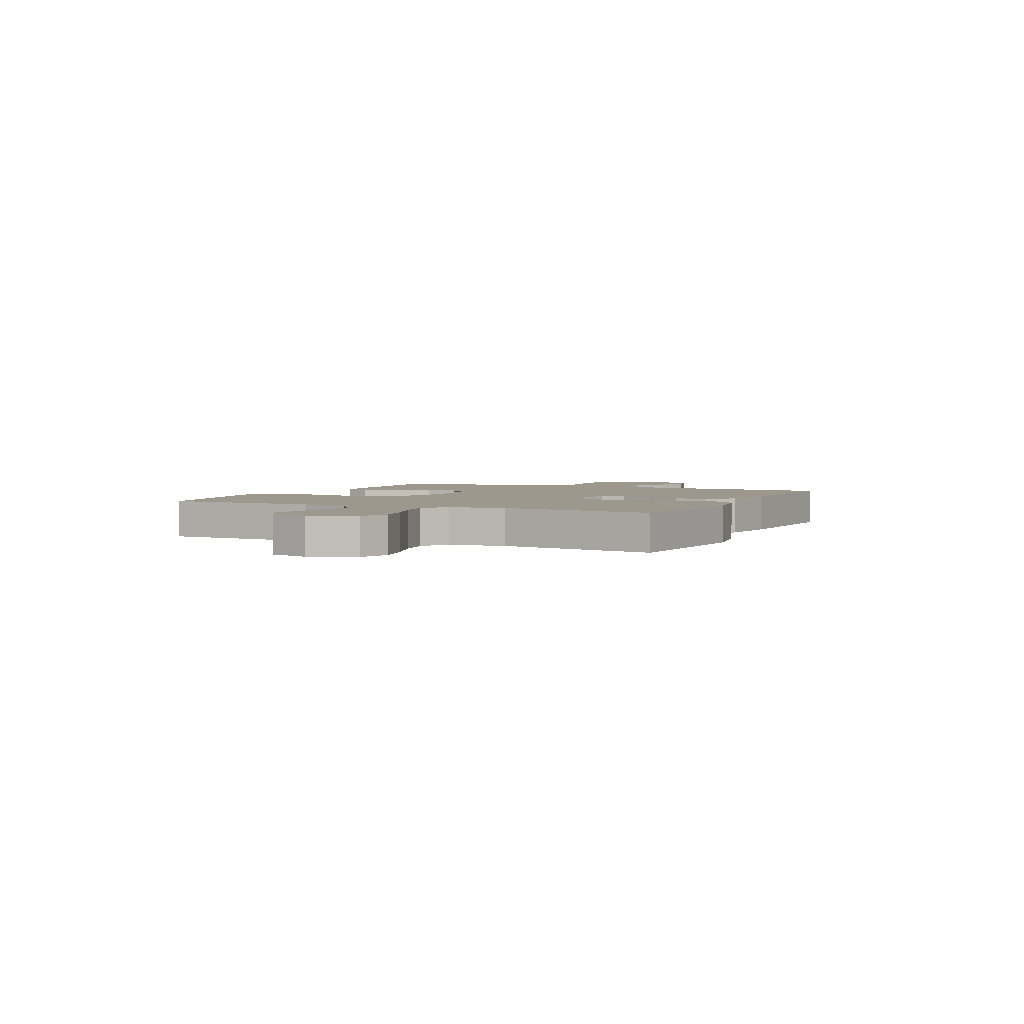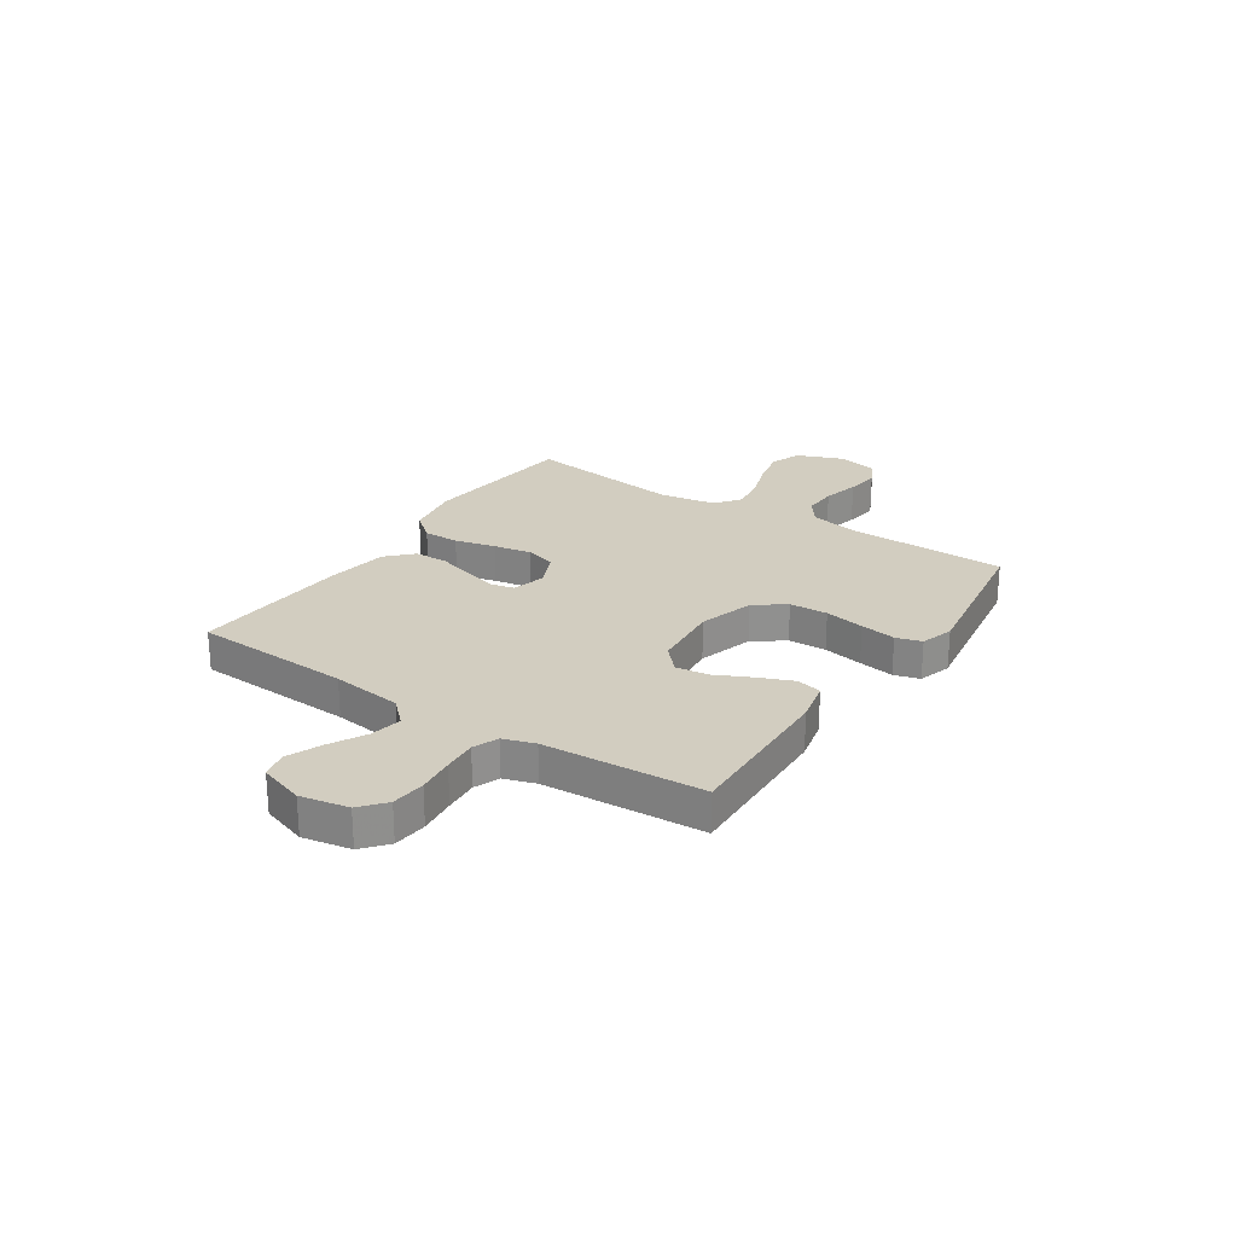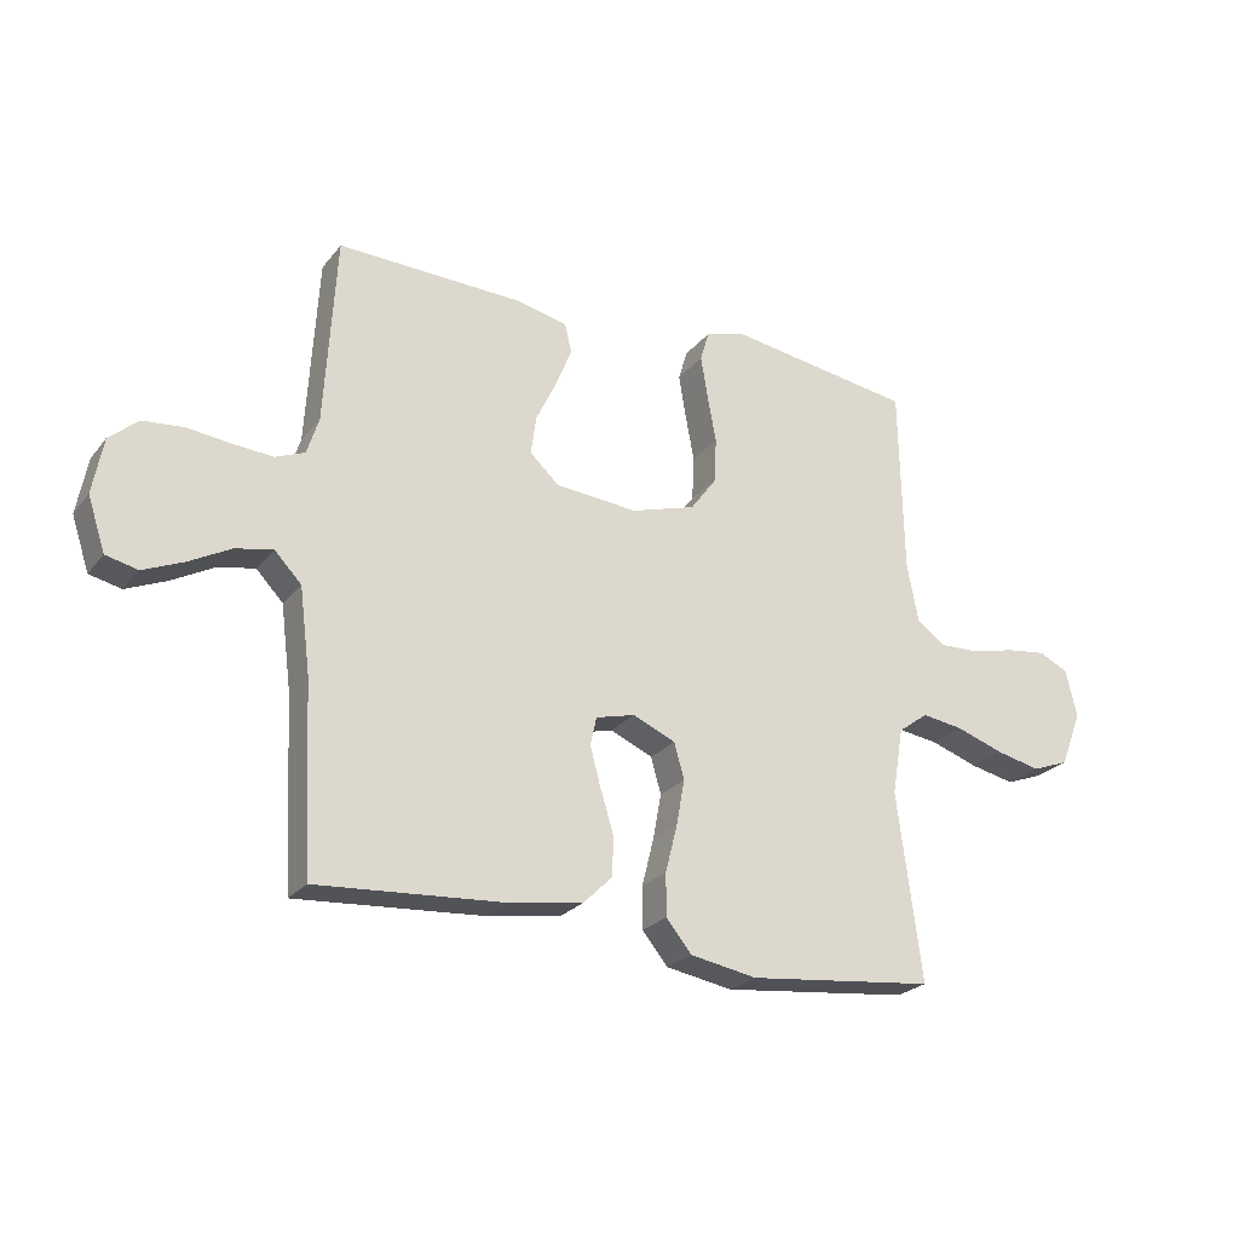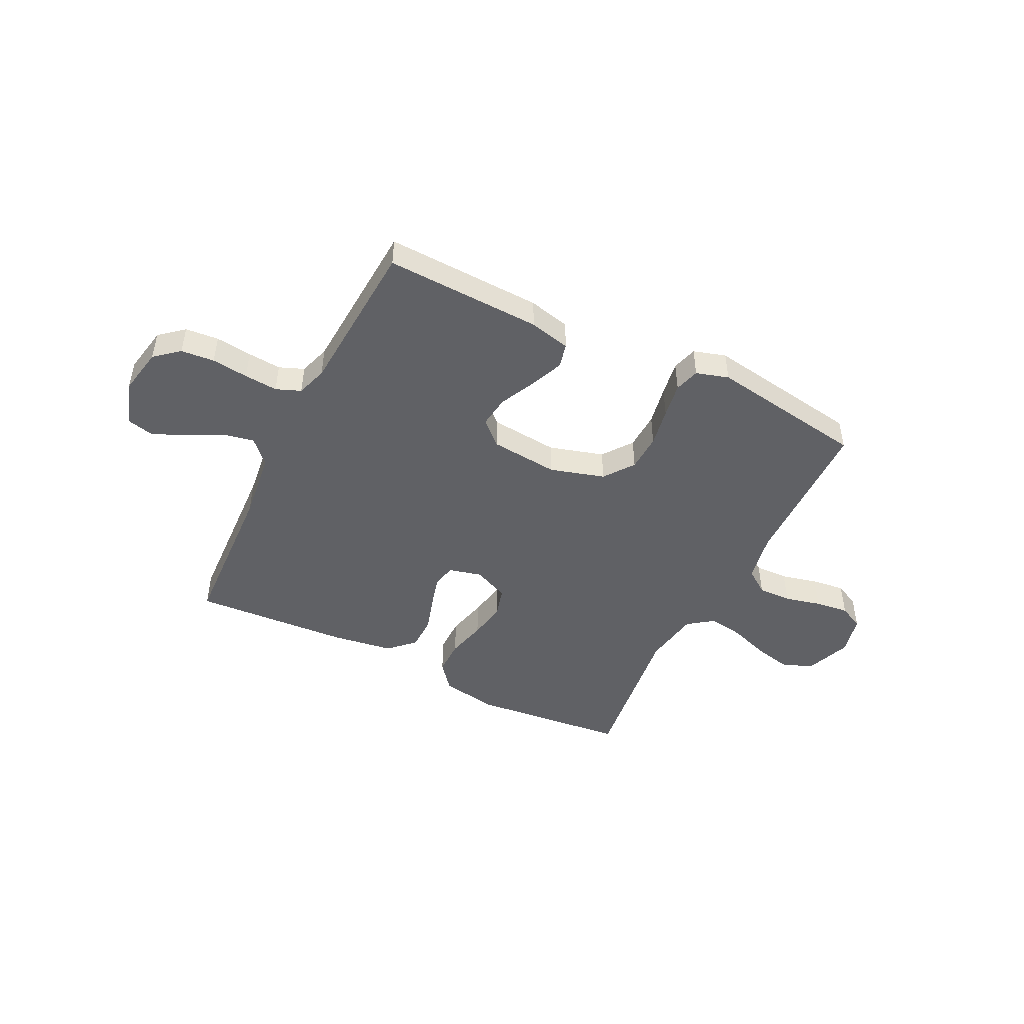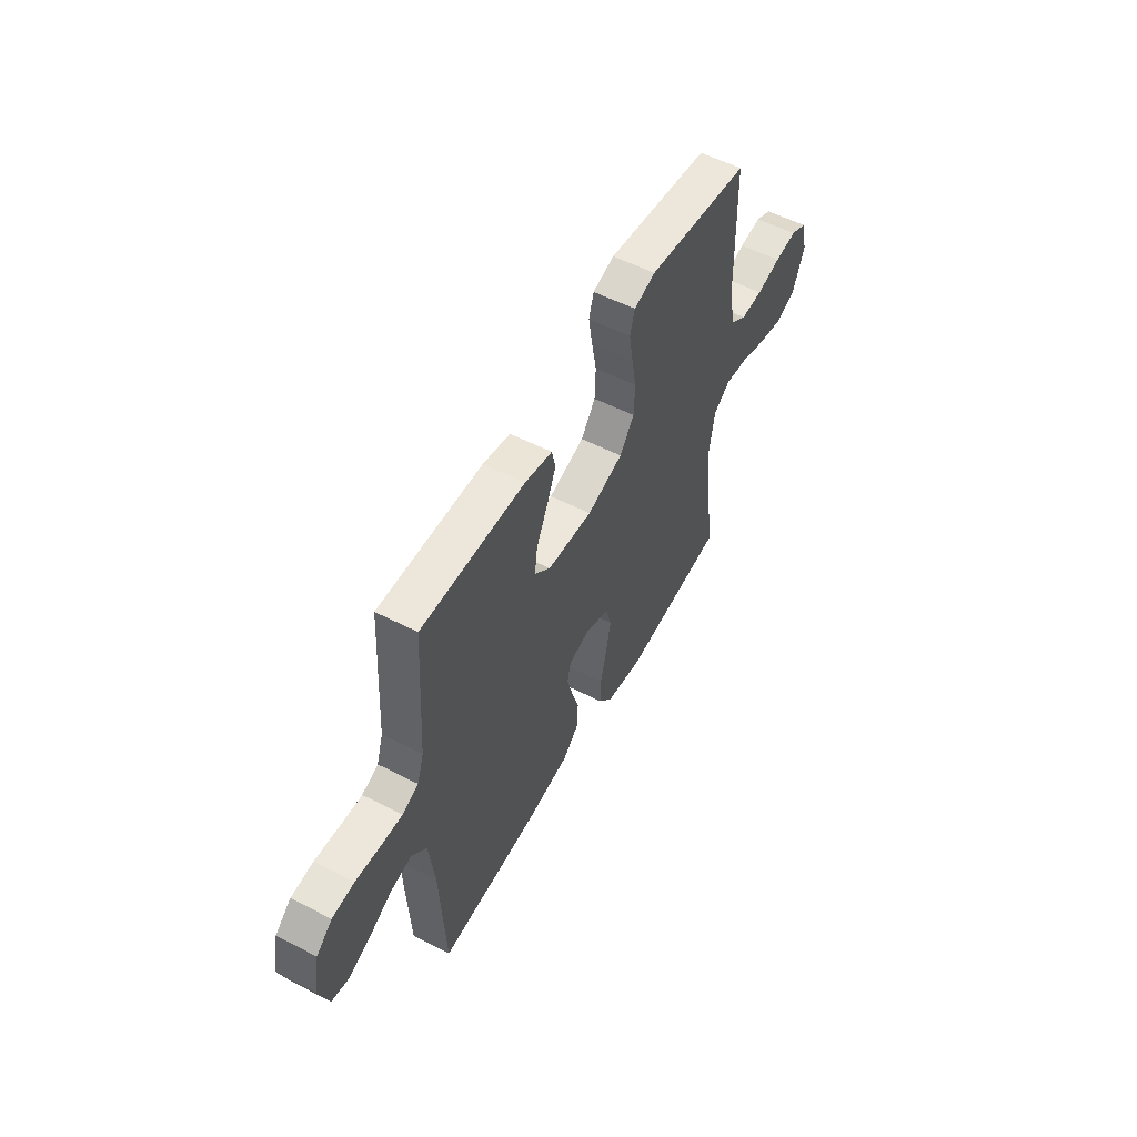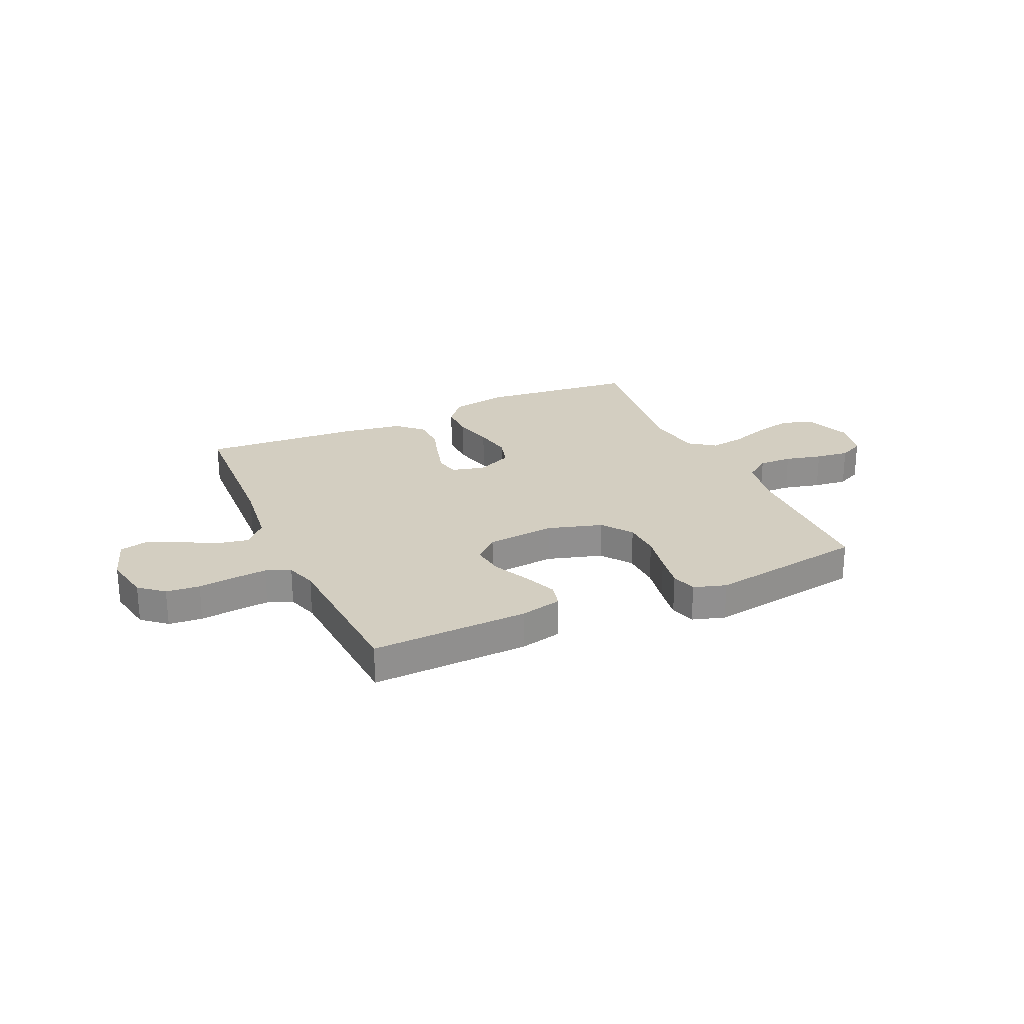
<metadata>
{"format":"obj","ext":"obj","renderer":"f3d","projection":"perspective","resolution":1024,"background":"white","views":[{"elev":3.1,"azim":115.3,"up":"+Y"},{"elev":24.7,"azim":-56.4,"up":"+Y"},{"elev":-24.1,"azim":-28.7,"up":"+Z"},{"elev":-47.4,"azim":-26.5,"up":"+Y"},{"elev":55.0,"azim":-61.5,"up":"+Z"},{"elev":25.0,"azim":-24.4,"up":"+Y"}]}
</metadata>
<code>
v -0.5 0.07 -0.5
v -0.515 0.07 -0.2
v -0.532 0.07 -0.067
v -0.575 0.07 -0.022
v -0.635 0.07 -0.034
v -0.702 0.07 -0.07
v -0.766 0.07 -0.097
v -0.817 0.07 -0.085
v -0.845 0.07 0
v -0.828 0.07 0.09
v -0.782 0.07 0.129
v -0.718 0.07 0.135
v -0.648 0.07 0.127
v -0.584 0.07 0.122
v -0.537 0.07 0.141
v -0.518 0.07 0.2
v -0.5 0.07 0.5
v -0.2 0.07 0.49
v -0.121 0.07 0.472
v -0.11 0.07 0.425
v -0.136 0.07 0.362
v -0.169 0.07 0.293
v -0.177 0.07 0.232
v -0.131 0.07 0.189
v 0 0.07 0.177
v 0.104 0.07 0.208
v 0.146 0.07 0.265
v 0.149 0.07 0.337
v 0.135 0.07 0.412
v 0.124 0.07 0.479
v 0.138 0.07 0.527
v 0.2 0.07 0.546
v 0.5 0.07 0.5
v 0.506 0.07 0.2
v 0.524 0.07 0.106
v 0.571 0.07 0.072
v 0.635 0.07 0.074
v 0.705 0.07 0.091
v 0.769 0.07 0.099
v 0.816 0.07 0.076
v 0.834 0.07 0
v 0.8 0.07 -0.088
v 0.741 0.07 -0.11
v 0.669 0.07 -0.094
v 0.594 0.07 -0.068
v 0.527 0.07 -0.058
v 0.479 0.07 -0.093
v 0.461 0.07 -0.2
v 0.5 0.07 -0.5
v 0.2 0.07 -0.532
v 0.093 0.07 -0.513
v 0.052 0.07 -0.463
v 0.052 0.07 -0.395
v 0.071 0.07 -0.319
v 0.084 0.07 -0.247
v 0.068 0.07 -0.19
v 0 0.07 -0.16
v -0.063 0.07 -0.176
v -0.073 0.07 -0.221
v -0.056 0.07 -0.284
v -0.035 0.07 -0.352
v -0.036 0.07 -0.416
v -0.083 0.07 -0.462
v -0.2 0.07 -0.48
v -0.5 0 -0.5
v -0.515 0 -0.2
v -0.532 0 -0.067
v -0.575 0 -0.022
v -0.635 0 -0.034
v -0.702 0 -0.07
v -0.766 0 -0.097
v -0.817 0 -0.085
v -0.845 0 0
v -0.828 0 0.09
v -0.782 0 0.129
v -0.718 0 0.135
v -0.648 0 0.127
v -0.584 0 0.122
v -0.537 0 0.141
v -0.518 0 0.2
v -0.5 0 0.5
v -0.2 0 0.49
v -0.121 0 0.472
v -0.11 0 0.425
v -0.136 0 0.362
v -0.169 0 0.293
v -0.177 0 0.232
v -0.131 0 0.189
v 0 0 0.177
v 0.104 0 0.208
v 0.146 0 0.265
v 0.149 0 0.337
v 0.135 0 0.412
v 0.124 0 0.479
v 0.138 0 0.527
v 0.2 0 0.546
v 0.5 0 0.5
v 0.506 0 0.2
v 0.524 0 0.106
v 0.571 0 0.072
v 0.635 0 0.074
v 0.705 0 0.091
v 0.769 0 0.099
v 0.816 0 0.076
v 0.834 0 0
v 0.8 0 -0.088
v 0.741 0 -0.11
v 0.669 0 -0.094
v 0.594 0 -0.068
v 0.527 0 -0.058
v 0.479 0 -0.093
v 0.461 0 -0.2
v 0.5 0 -0.5
v 0.2 0 -0.532
v 0.093 0 -0.513
v 0.052 0 -0.463
v 0.052 0 -0.395
v 0.071 0 -0.319
v 0.084 0 -0.247
v 0.068 0 -0.19
v 0 0 -0.16
v -0.063 0 -0.176
v -0.073 0 -0.221
v -0.056 0 -0.284
v -0.035 0 -0.352
v -0.036 0 -0.416
v -0.083 0 -0.462
v -0.2 0 -0.48
f 64 1 2
f 63 64 2
f 62 63 2
f 61 62 2
f 60 61 2
f 59 60 2 3
f 58 59 3 4
f 57 58 4
f 52 53 54
f 51 52 54
f 50 51 54
f 49 50 54
f 48 49 54
f 47 48 54 55
f 46 47 55 56
f 43 44 45
f 42 43 45
f 41 42 45
f 40 41 45
f 39 40 45
f 38 39 45
f 37 38 45
f 36 37 45 46
f 46 56 57
f 36 46 57
f 35 36 57
f 32 33 34
f 31 32 34
f 30 31 34
f 29 30 34
f 28 29 34
f 27 28 34 35
f 20 21 22
f 19 20 22
f 18 19 22
f 17 18 22
f 16 17 22
f 15 16 22 23
f 14 15 23 24
f 11 12 13
f 10 11 13
f 9 10 13
f 8 9 13
f 7 8 13
f 6 7 13
f 5 6 13
f 4 5 13 14
f 14 24 25
f 4 14 25
f 57 4 25
f 26 27 35 57
f 25 26 57
f 66 65 128
f 66 128 127
f 66 127 126
f 66 126 125
f 66 125 124
f 67 66 124 123
f 68 67 123 122
f 68 122 121
f 118 117 116
f 118 116 115
f 118 115 114
f 118 114 113
f 118 113 112
f 119 118 112 111
f 120 119 111 110
f 109 108 107
f 109 107 106
f 109 106 105
f 109 105 104
f 109 104 103
f 109 103 102
f 109 102 101
f 110 109 101 100
f 121 120 110
f 121 110 100
f 121 100 99
f 98 97 96
f 98 96 95
f 98 95 94
f 98 94 93
f 98 93 92
f 99 98 92 91
f 86 85 84
f 86 84 83
f 86 83 82
f 86 82 81
f 86 81 80
f 87 86 80 79
f 88 87 79 78
f 77 76 75
f 77 75 74
f 77 74 73
f 77 73 72
f 77 72 71
f 77 71 70
f 77 70 69
f 78 77 69 68
f 89 88 78
f 89 78 68
f 89 68 121
f 121 99 91 90
f 121 90 89
f 1 65 66 2
f 2 66 67 3
f 3 67 68 4
f 4 68 69 5
f 5 69 70 6
f 6 70 71 7
f 7 71 72 8
f 8 72 73 9
f 9 73 74 10
f 10 74 75 11
f 11 75 76 12
f 12 76 77 13
f 13 77 78 14
f 14 78 79 15
f 15 79 80 16
f 16 80 81 17
f 17 81 82 18
f 18 82 83 19
f 19 83 84 20
f 20 84 85 21
f 21 85 86 22
f 22 86 87 23
f 23 87 88 24
f 24 88 89 25
f 25 89 90 26
f 26 90 91 27
f 27 91 92 28
f 28 92 93 29
f 29 93 94 30
f 30 94 95 31
f 31 95 96 32
f 32 96 97 33
f 33 97 98 34
f 34 98 99 35
f 35 99 100 36
f 36 100 101 37
f 37 101 102 38
f 38 102 103 39
f 39 103 104 40
f 40 104 105 41
f 41 105 106 42
f 42 106 107 43
f 43 107 108 44
f 44 108 109 45
f 45 109 110 46
f 46 110 111 47
f 47 111 112 48
f 48 112 113 49
f 49 113 114 50
f 50 114 115 51
f 51 115 116 52
f 52 116 117 53
f 53 117 118 54
f 54 118 119 55
f 55 119 120 56
f 56 120 121 57
f 57 121 122 58
f 58 122 123 59
f 59 123 124 60
f 60 124 125 61
f 61 125 126 62
f 62 126 127 63
f 63 127 128 64
f 64 128 65 1

</code>
